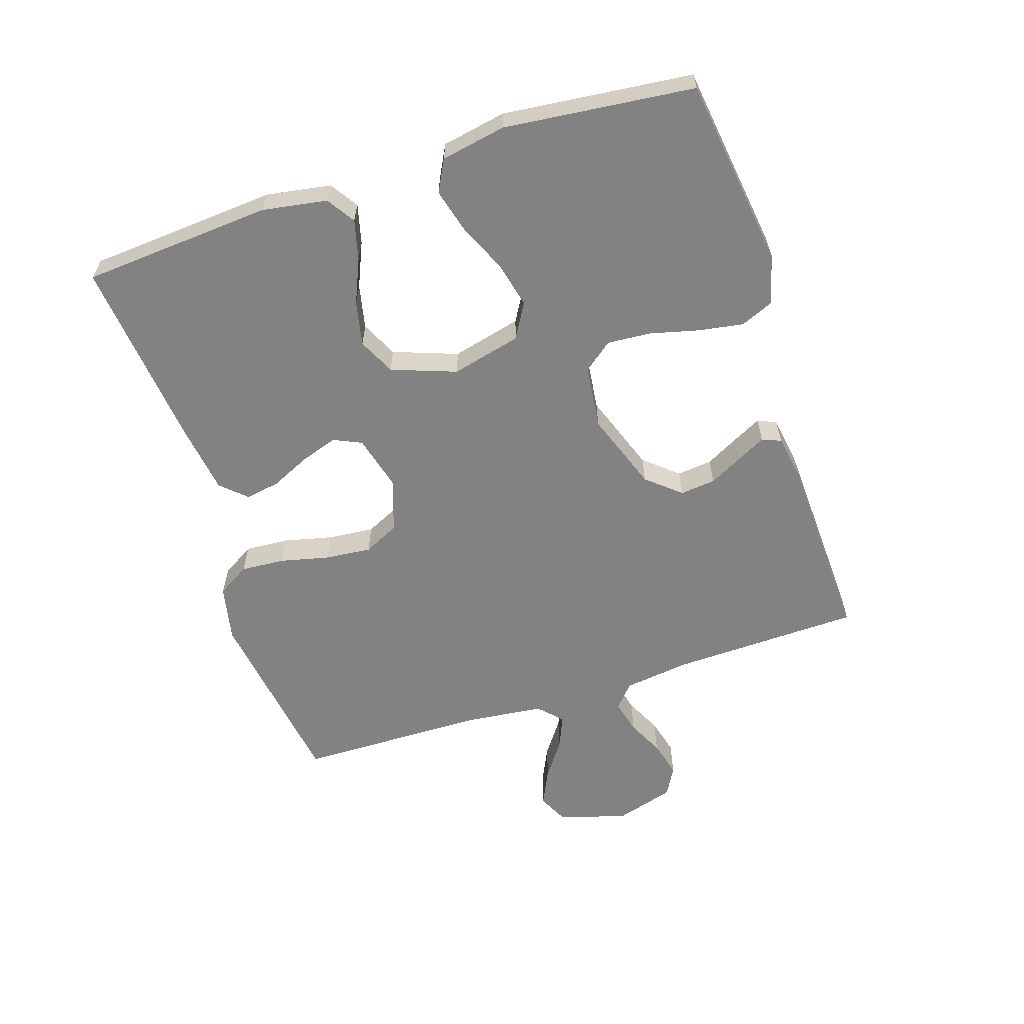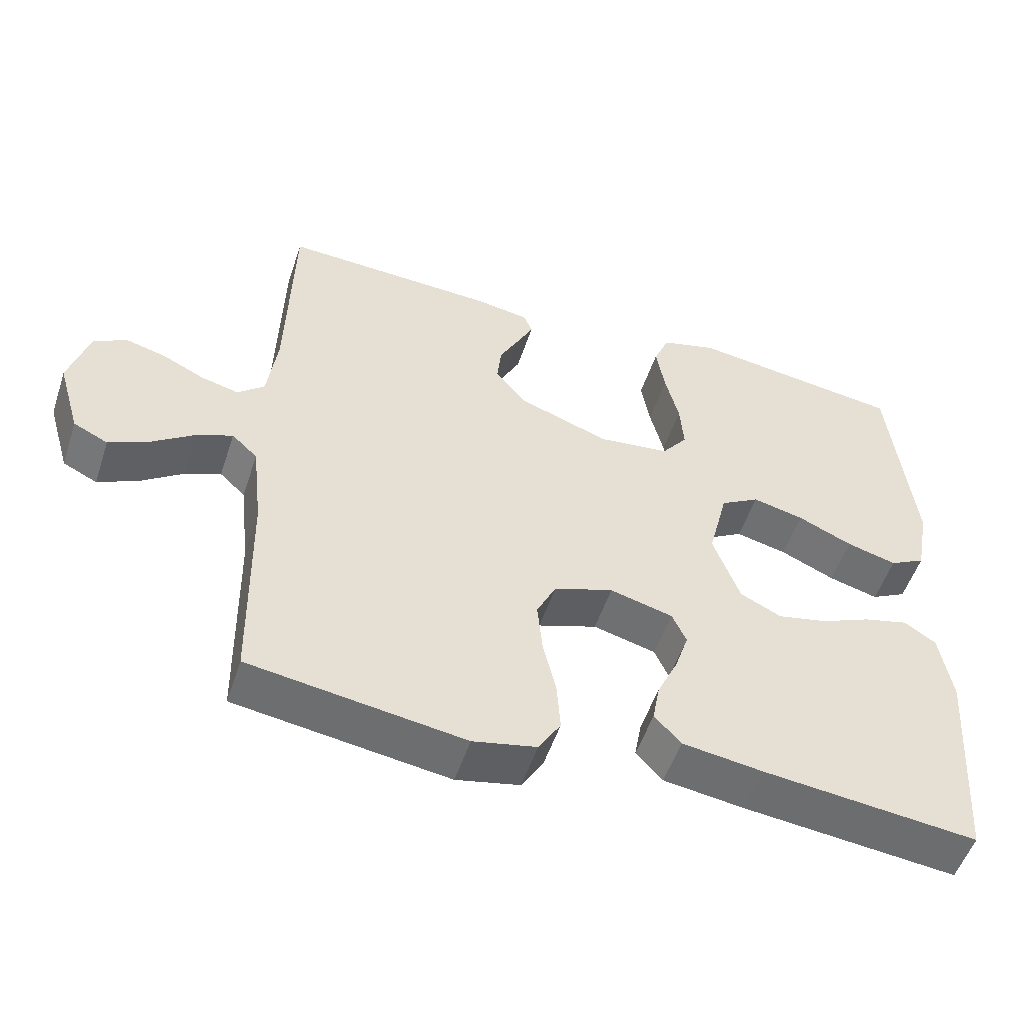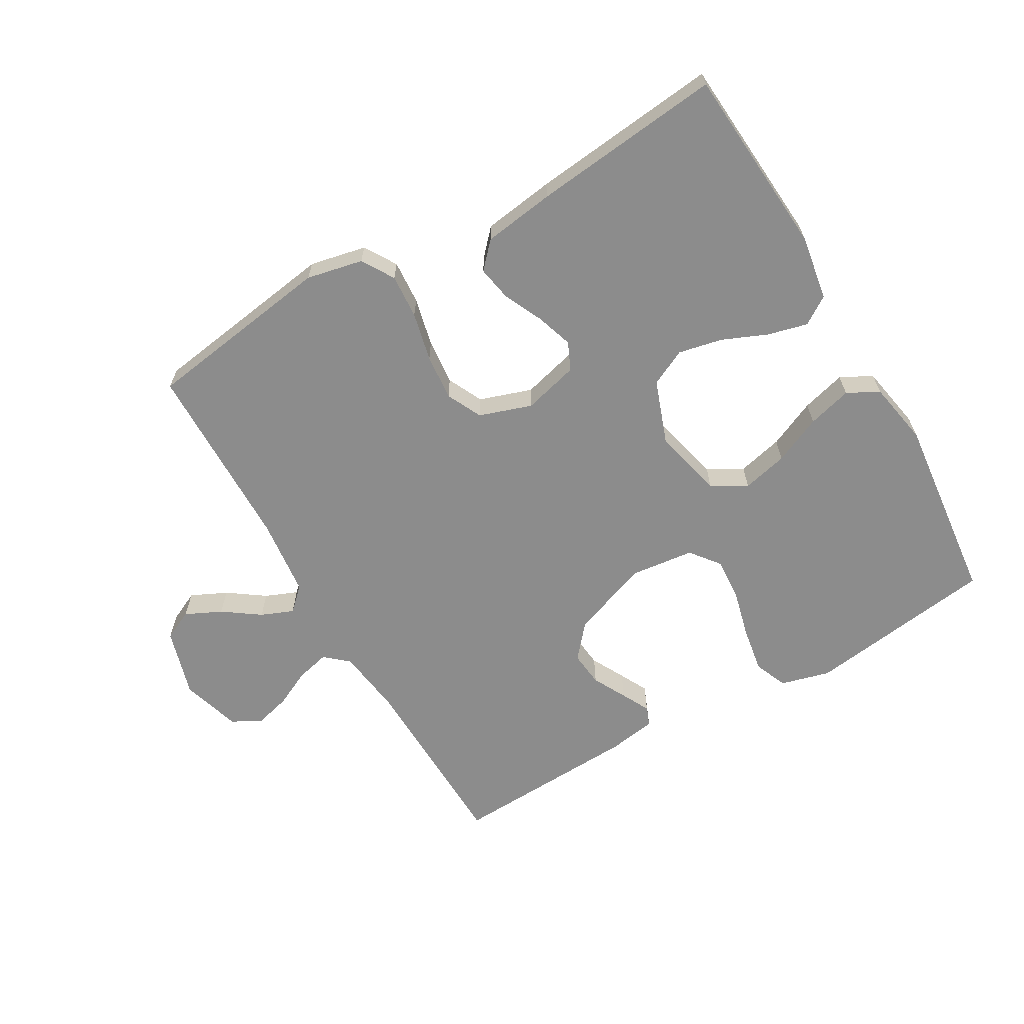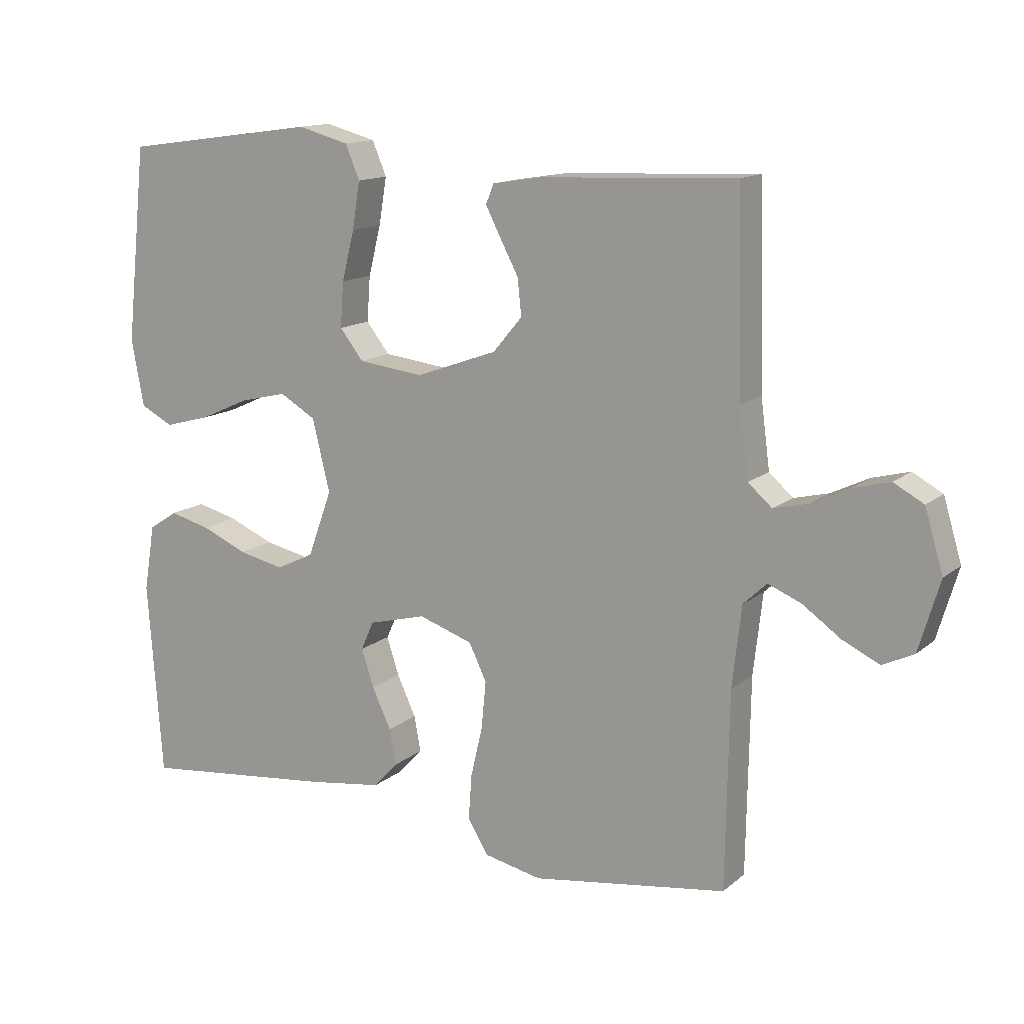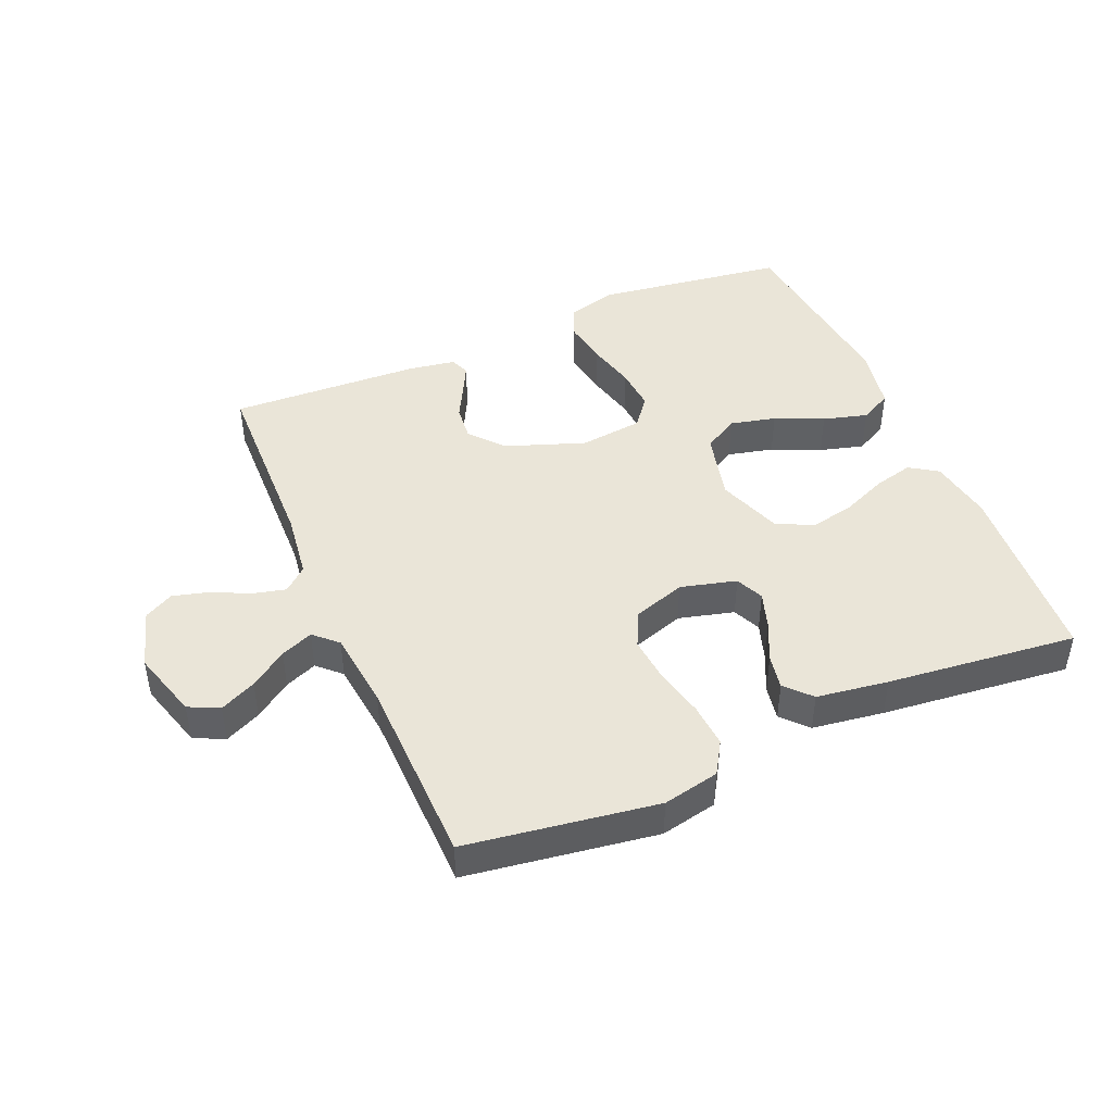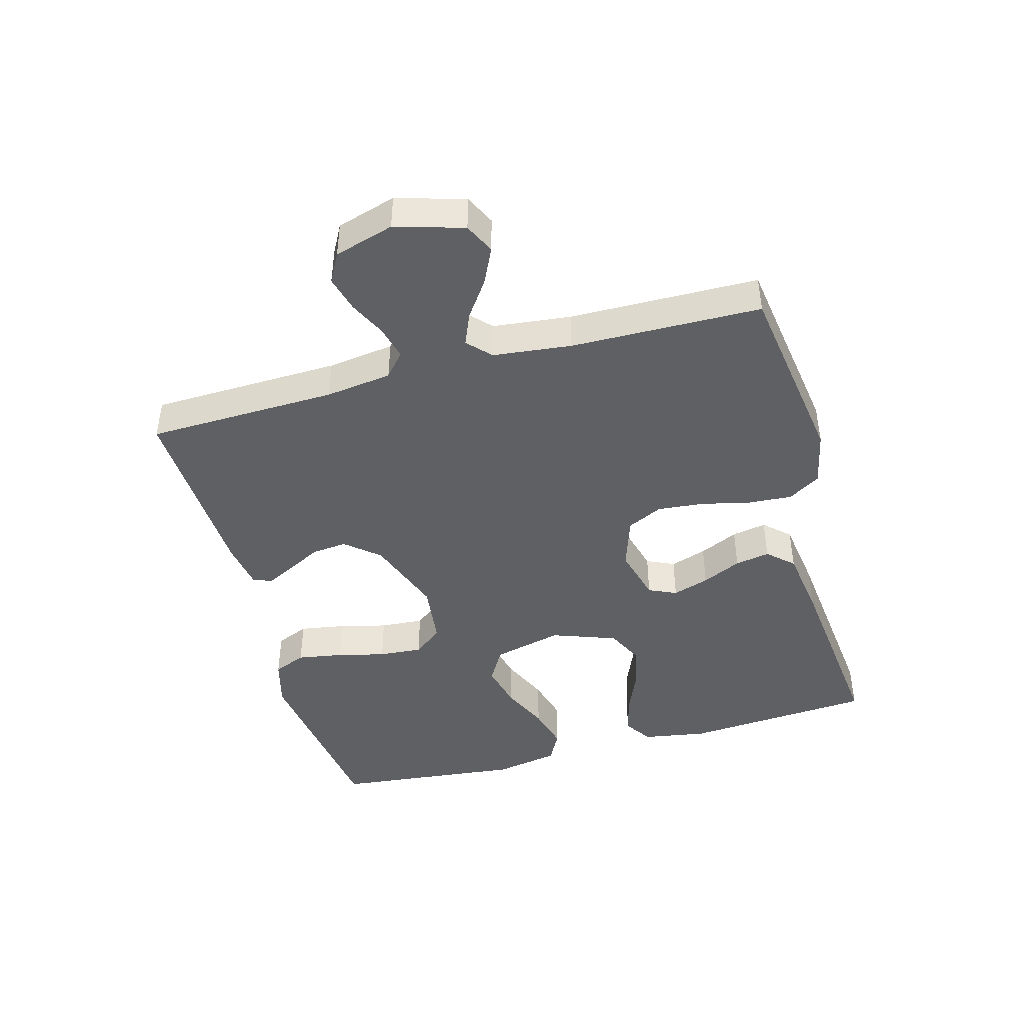
<metadata>
{"format":"obj","ext":"obj","renderer":"f3d","projection":"perspective","resolution":1024,"background":"white","views":[{"elev":-60.7,"azim":-72.0,"up":"+Y"},{"elev":-52.7,"azim":161.8,"up":"+Z"},{"elev":-64.2,"azim":-149.9,"up":"+Y"},{"elev":13.7,"azim":30.3,"up":"+Z"},{"elev":44.8,"azim":156.9,"up":"+Y"},{"elev":-44.0,"azim":105.4,"up":"+Y"}]}
</metadata>
<code>
v 0.5 0.07 -0.5
v 0.2 0.07 -0.544
v 0.111 0.07 -0.525
v 0.08 0.07 -0.474
v 0.085 0.07 -0.404
v 0.103 0.07 -0.327
v 0.11 0.07 -0.254
v 0.083 0.07 -0.198
v 0 0.07 -0.17
v -0.088 0.07 -0.193
v -0.108 0.07 -0.237
v -0.089 0.07 -0.295
v -0.06 0.07 -0.357
v -0.05 0.07 -0.412
v -0.087 0.07 -0.452
v -0.2 0.07 -0.468
v -0.5 0.07 -0.5
v -0.522 0.07 -0.2
v -0.505 0.07 -0.098
v -0.461 0.07 -0.069
v -0.398 0.07 -0.085
v -0.328 0.07 -0.115
v -0.258 0.07 -0.13
v -0.2 0.07 -0.102
v -0.163 0.07 0
v -0.19 0.07 0.11
v -0.245 0.07 0.142
v -0.317 0.07 0.125
v -0.393 0.07 0.091
v -0.463 0.07 0.072
v -0.513 0.07 0.098
v -0.532 0.07 0.2
v -0.5 0.07 0.5
v -0.2 0.07 0.541
v -0.122 0.07 0.52
v -0.1 0.07 0.468
v -0.112 0.07 0.396
v -0.131 0.07 0.32
v -0.136 0.07 0.251
v -0.1 0.07 0.205
v 0 0.07 0.193
v 0.125 0.07 0.238
v 0.17 0.07 0.291
v 0.164 0.07 0.347
v 0.136 0.07 0.4
v 0.113 0.07 0.445
v 0.125 0.07 0.475
v 0.2 0.07 0.487
v 0.5 0.07 0.5
v 0.508 0.07 0.2
v 0.522 0.07 0.095
v 0.559 0.07 0.063
v 0.612 0.07 0.076
v 0.67 0.07 0.104
v 0.727 0.07 0.119
v 0.773 0.07 0.094
v 0.801 0.07 0
v 0.769 0.07 -0.108
v 0.721 0.07 -0.131
v 0.664 0.07 -0.104
v 0.606 0.07 -0.063
v 0.555 0.07 -0.042
v 0.519 0.07 -0.076
v 0.505 0.07 -0.2
v 0.5 0 -0.5
v 0.2 0 -0.544
v 0.111 0 -0.525
v 0.08 0 -0.474
v 0.085 0 -0.404
v 0.103 0 -0.327
v 0.11 0 -0.254
v 0.083 0 -0.198
v 0 0 -0.17
v -0.088 0 -0.193
v -0.108 0 -0.237
v -0.089 0 -0.295
v -0.06 0 -0.357
v -0.05 0 -0.412
v -0.087 0 -0.452
v -0.2 0 -0.468
v -0.5 0 -0.5
v -0.522 0 -0.2
v -0.505 0 -0.098
v -0.461 0 -0.069
v -0.398 0 -0.085
v -0.328 0 -0.115
v -0.258 0 -0.13
v -0.2 0 -0.102
v -0.163 0 0
v -0.19 0 0.11
v -0.245 0 0.142
v -0.317 0 0.125
v -0.393 0 0.091
v -0.463 0 0.072
v -0.513 0 0.098
v -0.532 0 0.2
v -0.5 0 0.5
v -0.2 0 0.541
v -0.122 0 0.52
v -0.1 0 0.468
v -0.112 0 0.396
v -0.131 0 0.32
v -0.136 0 0.251
v -0.1 0 0.205
v 0 0 0.193
v 0.125 0 0.238
v 0.17 0 0.291
v 0.164 0 0.347
v 0.136 0 0.4
v 0.113 0 0.445
v 0.125 0 0.475
v 0.2 0 0.487
v 0.5 0 0.5
v 0.508 0 0.2
v 0.522 0 0.095
v 0.559 0 0.063
v 0.612 0 0.076
v 0.67 0 0.104
v 0.727 0 0.119
v 0.773 0 0.094
v 0.801 0 0
v 0.769 0 -0.108
v 0.721 0 -0.131
v 0.664 0 -0.104
v 0.606 0 -0.063
v 0.555 0 -0.042
v 0.519 0 -0.076
v 0.505 0 -0.2
f 59 60 61
f 58 59 61
f 57 58 61
f 56 57 61
f 55 56 61
f 54 55 61
f 53 54 61
f 52 53 61 62
f 51 52 62 63
f 48 49 50
f 47 48 50
f 46 47 50
f 45 46 50
f 44 45 50
f 51 63 64
f 50 51 64
f 44 50 64
f 43 44 64
f 36 37 38
f 35 36 38
f 34 35 38
f 33 34 38
f 32 33 38
f 31 32 38
f 30 31 38
f 29 30 38
f 28 29 38
f 27 28 38 39
f 26 27 39 40
f 20 21 22
f 19 20 22
f 18 19 22
f 17 18 22
f 16 17 22
f 15 16 22
f 14 15 22
f 13 14 22
f 12 13 22
f 11 12 22 23
f 10 11 23 24
f 4 5 6
f 3 4 6
f 2 3 6
f 1 2 6
f 64 1 6
f 64 6 7
f 64 7 8
f 43 64 8
f 42 43 8
f 41 42 8 9
f 41 9 10
f 40 41 10
f 26 40 10
f 25 26 10
f 10 24 25
f 125 124 123
f 125 123 122
f 125 122 121
f 125 121 120
f 125 120 119
f 125 119 118
f 125 118 117
f 126 125 117 116
f 127 126 116 115
f 114 113 112
f 114 112 111
f 114 111 110
f 114 110 109
f 114 109 108
f 128 127 115
f 128 115 114
f 128 114 108
f 128 108 107
f 102 101 100
f 102 100 99
f 102 99 98
f 102 98 97
f 102 97 96
f 102 96 95
f 102 95 94
f 102 94 93
f 102 93 92
f 103 102 92 91
f 104 103 91 90
f 86 85 84
f 86 84 83
f 86 83 82
f 86 82 81
f 86 81 80
f 86 80 79
f 86 79 78
f 86 78 77
f 86 77 76
f 87 86 76 75
f 88 87 75 74
f 70 69 68
f 70 68 67
f 70 67 66
f 70 66 65
f 70 65 128
f 71 70 128
f 72 71 128
f 72 128 107
f 72 107 106
f 73 72 106 105
f 74 73 105
f 74 105 104
f 74 104 90
f 74 90 89
f 89 88 74
f 1 65 66 2
f 2 66 67 3
f 3 67 68 4
f 4 68 69 5
f 5 69 70 6
f 6 70 71 7
f 7 71 72 8
f 8 72 73 9
f 9 73 74 10
f 10 74 75 11
f 11 75 76 12
f 12 76 77 13
f 13 77 78 14
f 14 78 79 15
f 15 79 80 16
f 16 80 81 17
f 17 81 82 18
f 18 82 83 19
f 19 83 84 20
f 20 84 85 21
f 21 85 86 22
f 22 86 87 23
f 23 87 88 24
f 24 88 89 25
f 25 89 90 26
f 26 90 91 27
f 27 91 92 28
f 28 92 93 29
f 29 93 94 30
f 30 94 95 31
f 31 95 96 32
f 32 96 97 33
f 33 97 98 34
f 34 98 99 35
f 35 99 100 36
f 36 100 101 37
f 37 101 102 38
f 38 102 103 39
f 39 103 104 40
f 40 104 105 41
f 41 105 106 42
f 42 106 107 43
f 43 107 108 44
f 44 108 109 45
f 45 109 110 46
f 46 110 111 47
f 47 111 112 48
f 48 112 113 49
f 49 113 114 50
f 50 114 115 51
f 51 115 116 52
f 52 116 117 53
f 53 117 118 54
f 54 118 119 55
f 55 119 120 56
f 56 120 121 57
f 57 121 122 58
f 58 122 123 59
f 59 123 124 60
f 60 124 125 61
f 61 125 126 62
f 62 126 127 63
f 63 127 128 64
f 64 128 65 1

</code>
